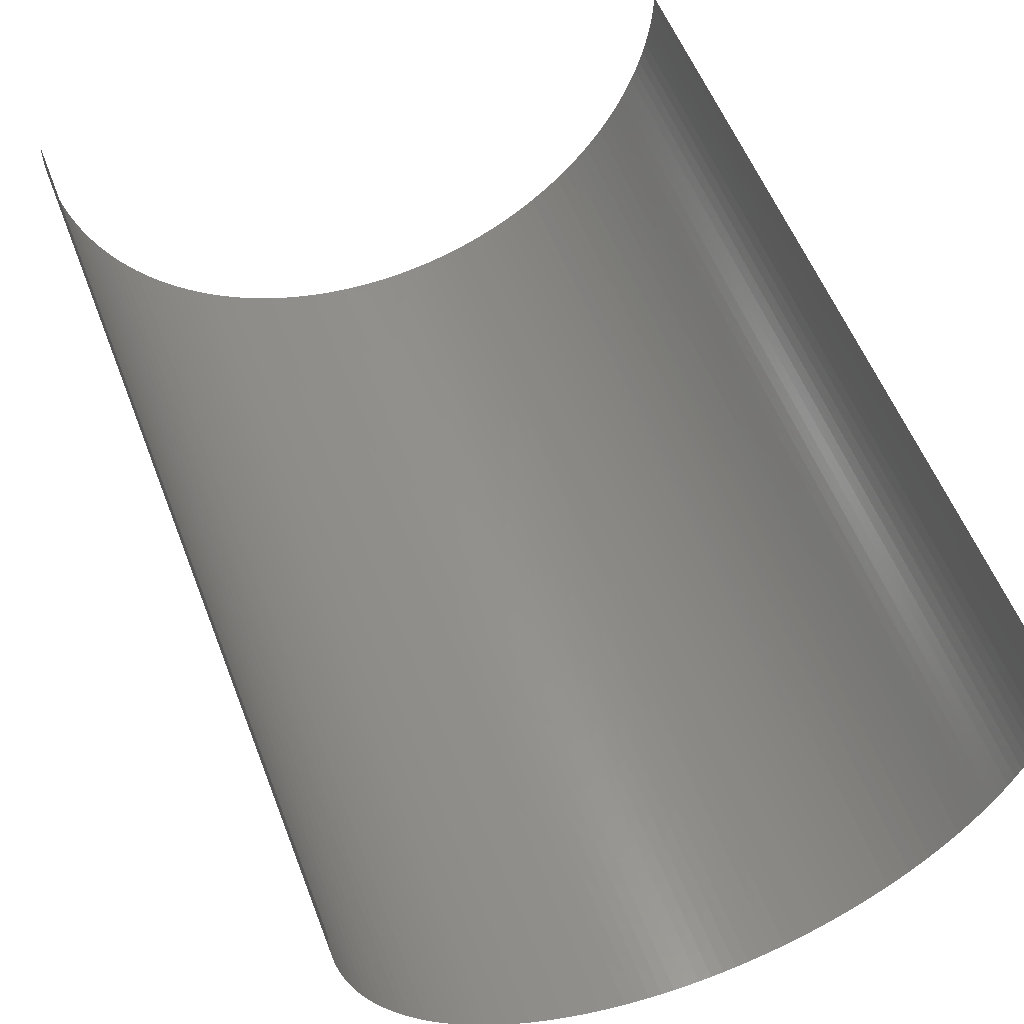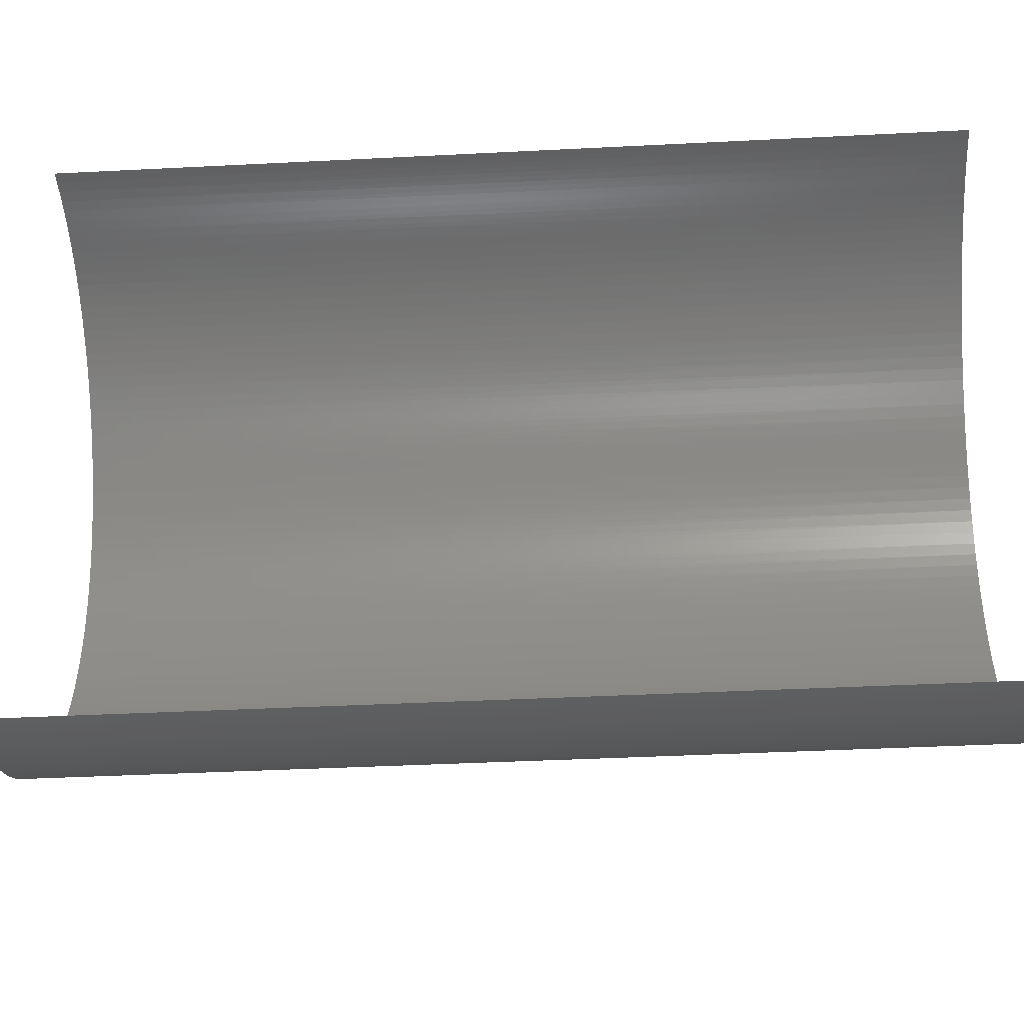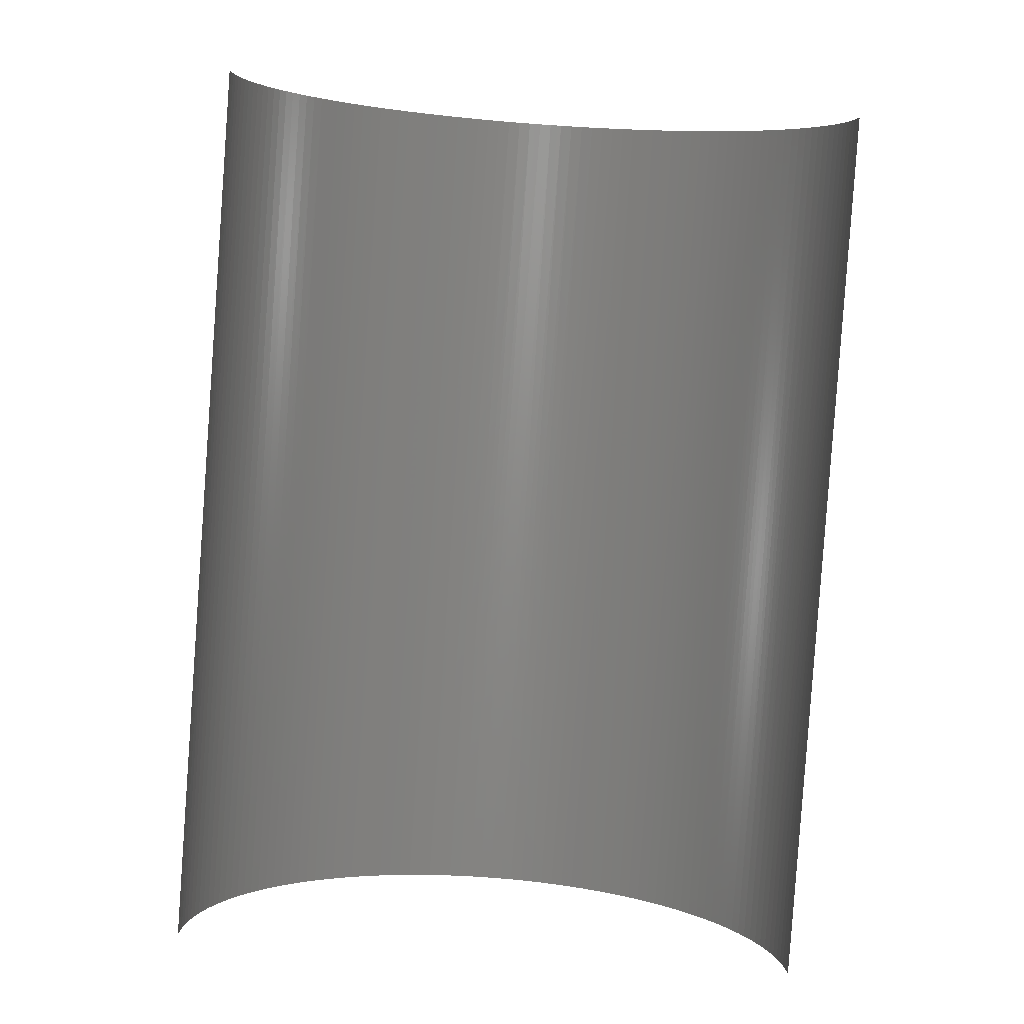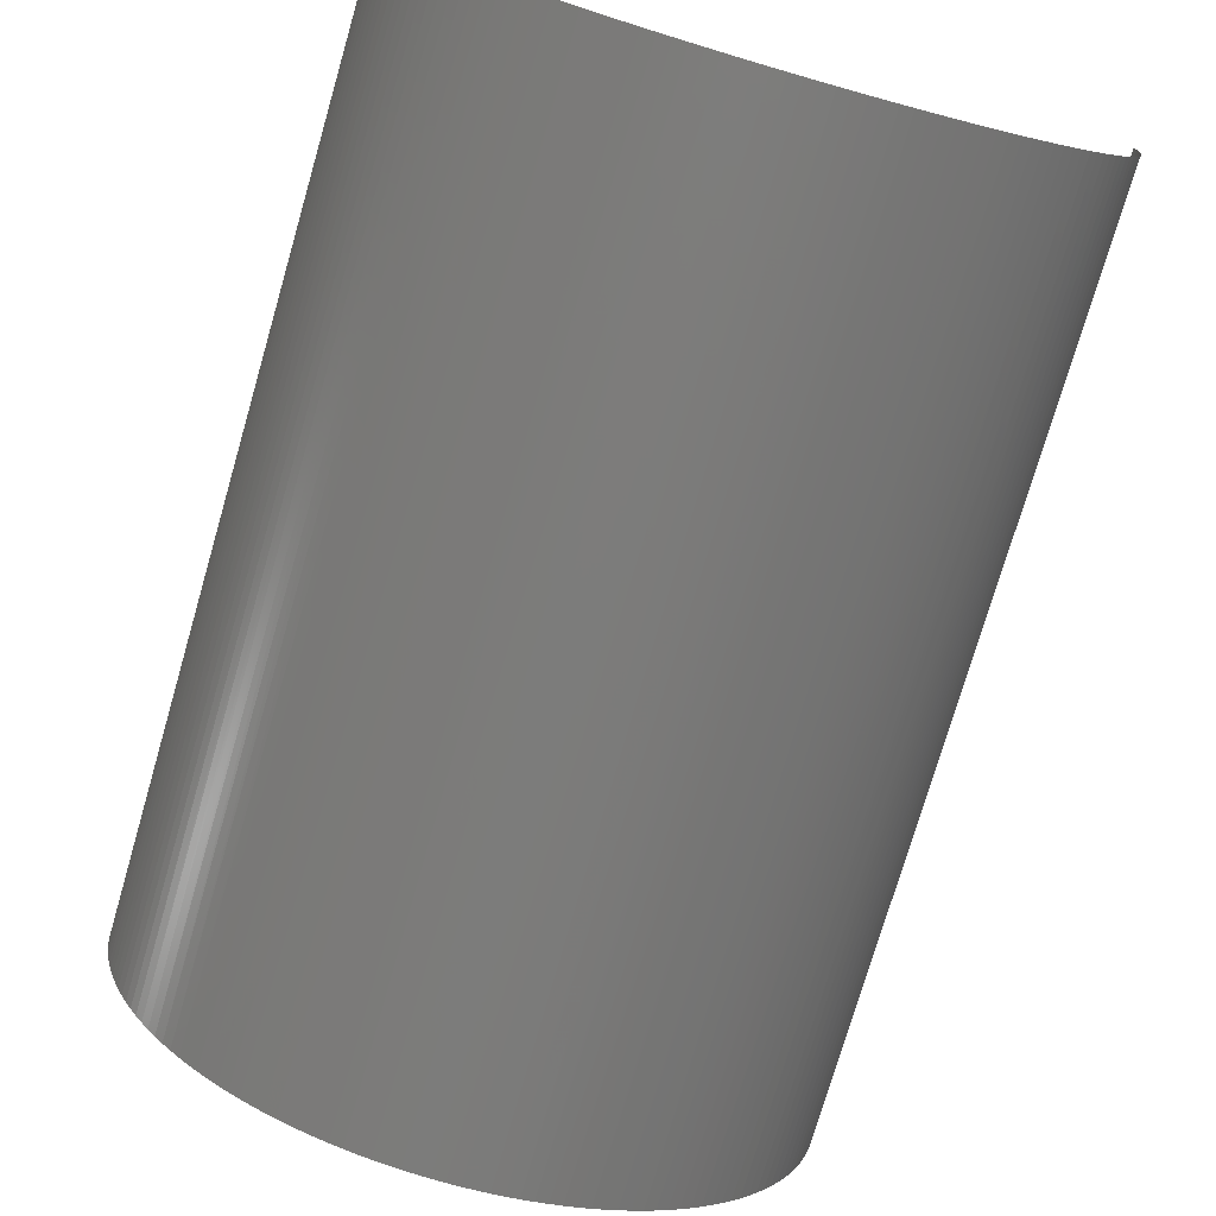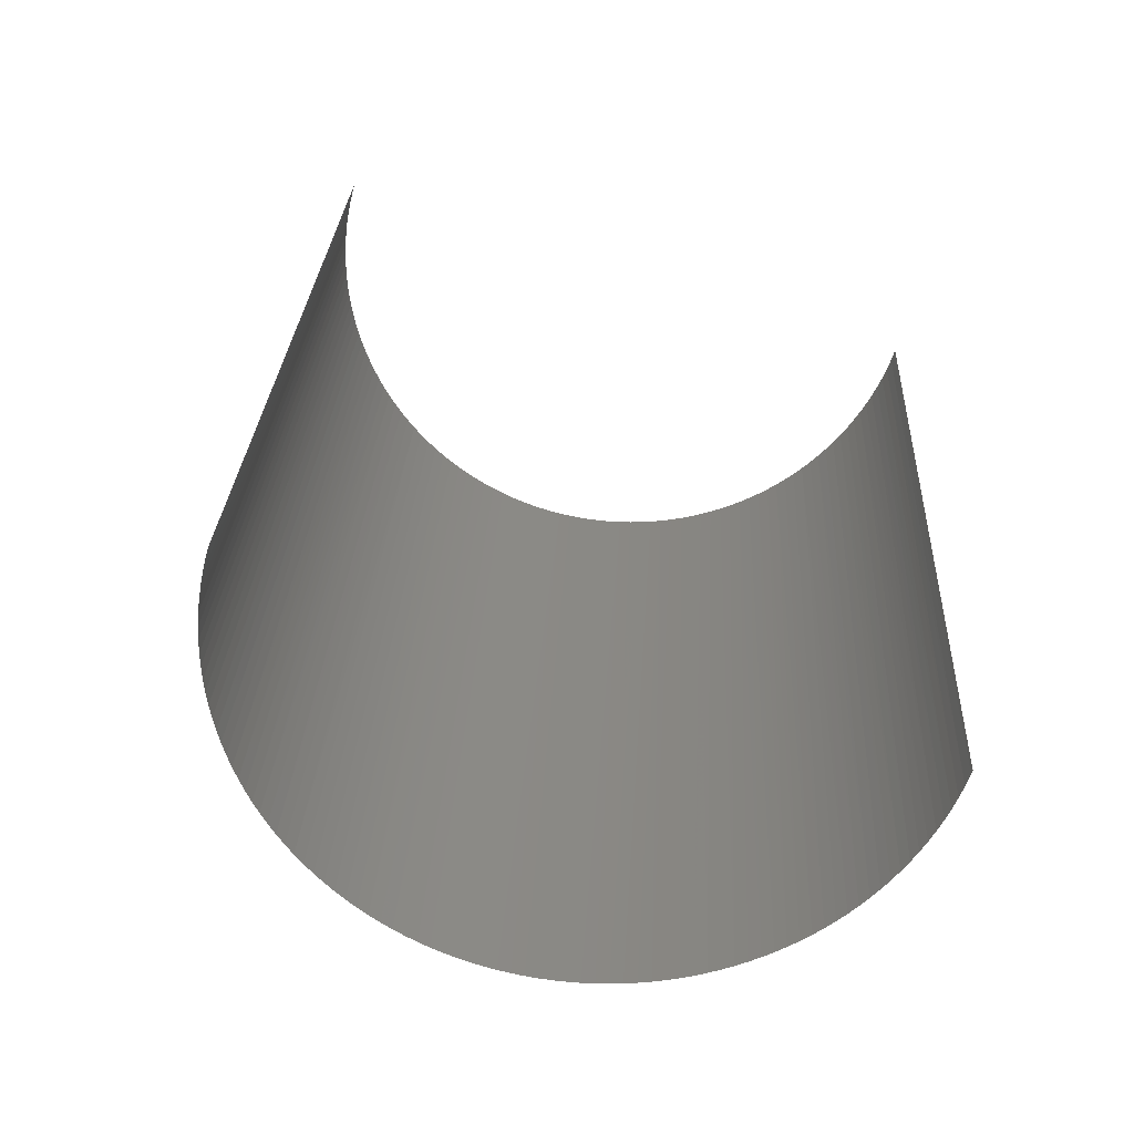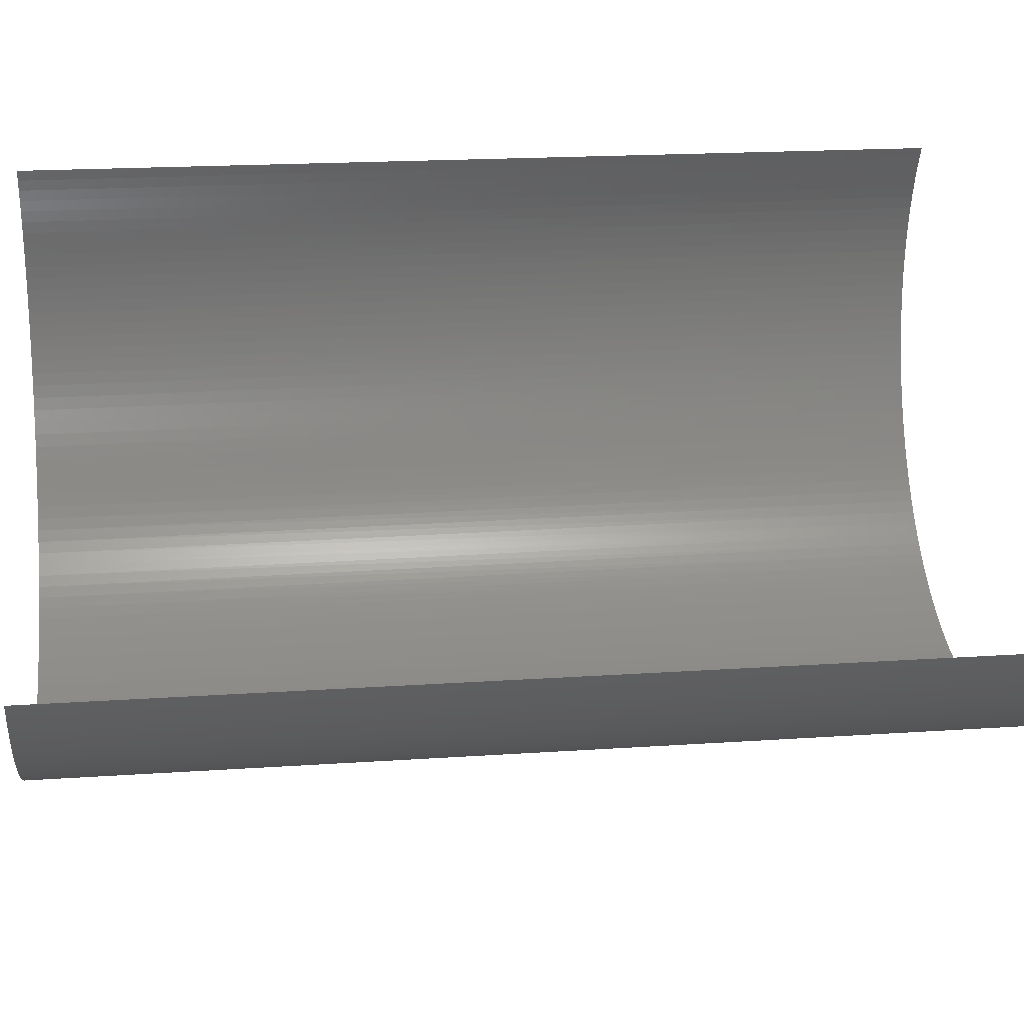
<metadata>
{"format":"stl","ext":"stl","renderer":"f3d","projection":"perspective","resolution":1024,"background":"white","views":[{"elev":50.2,"azim":-24.7,"up":"+Y"},{"elev":51.8,"azim":85.8,"up":"+Y"},{"elev":8.5,"azim":179.1,"up":"+Z"},{"elev":-71.3,"azim":159.6,"up":"+Y"},{"elev":-57.7,"azim":163.2,"up":"+Z"},{"elev":49.0,"azim":-100.6,"up":"+Y"}]}
</metadata>
<code>
# stl→obj: 170 verts, 168 faces
v -245.5 641.8 -486.2
v -251.1 635.9 -410.4
v -251.1 636.9 -410.4
v -245.6 640.8 -486.3
v -251.1 634.8 -410.5
v -245.6 639.7 -486.3
v -251.2 633.8 -410.6
v -245.7 638.7 -486.4
v -251.4 632.8 -410.6
v -245.8 637.6 -486.5
v -251.5 631.8 -410.7
v -246 636.6 -486.6
v -251.7 630.8 -410.8
v -246.2 635.6 -486.6
v -252 629.8 -410.9
v -246.5 634.6 -486.7
v -252.3 628.8 -411
v -246.8 633.6 -486.8
v -252.6 627.8 -411.1
v -247.1 632.6 -486.9
v -252.9 626.8 -411.1
v -247.5 631.6 -487
v -253.3 625.9 -411.2
v -247.9 630.7 -487.1
v -253.8 624.9 -411.3
v -248.3 629.7 -487.2
v -254.2 624 -411.4
v -248.8 628.8 -487.3
v -254.7 623.1 -411.5
v -249.3 627.9 -487.4
v -255.3 622.2 -411.6
v -249.8 627 -487.5
v -255.8 621.4 -411.7
v -250.4 626.1 -487.6
v -256.4 620.5 -411.8
v -251 625.3 -487.7
v -257.1 619.7 -411.9
v -251.7 624.5 -487.8
v -257.7 618.9 -412
v -252.3 623.7 -487.9
v -258.4 618.2 -412.1
v -253 622.9 -488
v -259.1 617.4 -412.2
v -253.8 622.2 -488.1
v -259.9 616.7 -412.3
v -254.5 621.5 -488.2
v -260.6 616 -412.4
v -255.3 620.8 -488.3
v -261.4 615.4 -412.5
v -256.1 620.1 -488.4
v -262.2 614.8 -412.6
v -256.9 619.5 -488.5
v -263.1 614.2 -412.7
v -257.8 618.9 -488.6
v -264 613.6 -412.8
v -258.7 618.4 -488.7
v -264.8 613.1 -412.9
v -259.6 617.9 -488.8
v -265.7 612.6 -413
v -260.5 617.4 -488.9
v -266.7 612.2 -413.1
v -261.4 616.9 -489
v -267.6 611.7 -413.2
v -262.4 616.5 -489.1
v -268.6 611.4 -413.3
v -263.4 616.2 -489.2
v -269.5 611 -413.4
v -264.4 615.8 -489.2
v -270.5 610.7 -413.5
v -265.3 615.5 -489.3
v -271.5 610.4 -413.6
v -266.4 615.3 -489.4
v -272.5 610.2 -413.6
v -267.4 615 -489.5
v -273.5 610 -413.7
v -268.4 614.8 -489.6
v -274.5 609.8 -413.8
v -269.4 614.7 -489.7
v -275.6 609.7 -413.9
v -270.5 614.6 -489.8
v -276.6 609.6 -414
v -271.5 614.5 -489.8
v -277.6 609.6 -414.1
v -272.5 614.5 -489.9
v -278.7 609.6 -414.1
v -273.6 614.5 -490
v -279.7 609.6 -414.2
v -274.6 614.6 -490.1
v -280.7 609.7 -414.3
v -275.7 614.7 -490.1
v -281.7 609.8 -414.3
v -276.7 614.8 -490.2
v -282.8 610 -414.4
v -277.7 615 -490.3
v -283.8 610.2 -414.5
v -278.7 615.2 -490.3
v -284.8 610.4 -414.5
v -279.8 615.4 -490.4
v -285.8 610.7 -414.6
v -280.8 615.7 -490.4
v -286.8 611 -414.6
v -281.7 616 -490.5
v -287.7 611.3 -414.7
v -282.7 616.4 -490.5
v -288.7 611.7 -414.7
v -283.7 616.8 -490.6
v -289.6 612.1 -414.8
v -284.6 617.2 -490.6
v -290.6 612.5 -414.8
v -285.6 617.7 -490.7
v -291.5 613 -414.8
v -286.5 618.2 -490.7
v -292.4 613.5 -414.9
v -287.4 618.8 -490.7
v -293.2 614.1 -414.9
v -288.2 619.3 -490.8
v -294.1 614.7 -414.9
v -289.1 620 -490.8
v -294.9 615.3 -414.9
v -289.9 620.6 -490.8
v -295.7 615.9 -415
v -290.7 621.3 -490.8
v -296.5 616.6 -415
v -291.5 622 -490.8
v -297.3 617.3 -415
v -292.2 622.7 -490.8
v -298 618.1 -415
v -292.9 623.5 -490.8
v -298.7 618.8 -415
v -293.6 624.2 -490.8
v -299.4 619.6 -415
v -294.3 625 -490.8
v -300 620.4 -415
v -294.9 625.9 -490.8
v -300.7 621.3 -415
v -295.5 626.7 -490.8
v -301.2 622.1 -415
v -296.1 627.6 -490.8
v -301.8 623 -414.9
v -296.6 628.5 -490.8
v -302.3 623.9 -414.9
v -297.1 629.4 -490.7
v -302.8 624.9 -414.9
v -297.6 630.4 -490.7
v -303.2 625.8 -414.9
v -298 631.3 -490.7
v -303.6 626.7 -414.8
v -298.4 632.3 -490.6
v -304 627.7 -414.8
v -298.7 633.3 -490.6
v -304.3 628.7 -414.8
v -299 634.3 -490.6
v -304.6 629.7 -414.7
v -299.3 635.3 -490.5
v -304.9 630.7 -414.7
v -299.5 636.3 -490.5
v -305.1 631.7 -414.6
v -299.7 637.3 -490.4
v -305.3 632.7 -414.6
v -299.9 638.4 -490.4
v -305.4 633.8 -414.5
v -300 639.4 -490.3
v -305.5 634.8 -414.4
v -300.1 640.4 -490.2
v -305.6 635.8 -414.4
v -300.1 641.5 -490.2
v -305.6 636.9 -414.3
v -300.1 641.6 -490.2
v -300.1 641.7 -490.2
v -300.1 641.8 -490.2
f 1 2 3
f 4 5 2
f 4 2 1
f 6 7 5
f 6 5 4
f 8 9 7
f 8 7 6
f 10 11 9
f 10 9 8
f 12 13 11
f 12 11 10
f 14 15 13
f 14 13 12
f 16 15 14
f 16 17 15
f 18 17 16
f 18 19 17
f 20 19 18
f 20 21 19
f 22 21 20
f 22 23 21
f 24 23 22
f 24 25 23
f 26 25 24
f 26 27 25
f 28 29 27
f 28 27 26
f 30 31 29
f 30 29 28
f 32 33 31
f 32 31 30
f 34 35 33
f 34 33 32
f 36 37 35
f 36 35 34
f 38 39 37
f 38 37 36
f 40 41 39
f 40 39 38
f 42 43 41
f 42 41 40
f 44 45 43
f 44 43 42
f 46 47 45
f 46 45 44
f 48 49 47
f 48 47 46
f 50 51 49
f 50 49 48
f 52 53 51
f 52 51 50
f 54 55 53
f 54 53 52
f 56 57 55
f 56 55 54
f 58 59 57
f 58 57 56
f 60 61 59
f 60 59 58
f 62 63 61
f 62 61 60
f 64 65 63
f 64 63 62
f 66 67 65
f 66 65 64
f 68 67 66
f 68 69 67
f 70 69 68
f 70 71 69
f 72 71 70
f 72 73 71
f 74 73 72
f 74 75 73
f 76 75 74
f 76 77 75
f 78 77 76
f 78 79 77
f 80 79 78
f 80 81 79
f 82 81 80
f 82 83 81
f 84 83 82
f 84 85 83
f 86 85 84
f 86 87 85
f 88 87 86
f 88 89 87
f 90 89 88
f 90 91 89
f 92 91 90
f 92 93 91
f 94 95 93
f 94 93 92
f 96 97 95
f 96 95 94
f 98 99 97
f 98 97 96
f 100 101 99
f 100 99 98
f 102 103 101
f 102 101 100
f 104 105 103
f 104 103 102
f 106 107 105
f 106 105 104
f 108 109 107
f 108 107 106
f 110 111 109
f 110 109 108
f 112 113 111
f 112 111 110
f 114 115 113
f 114 113 112
f 116 117 115
f 116 115 114
f 118 117 116
f 118 119 117
f 120 119 118
f 120 121 119
f 122 123 121
f 122 121 120
f 124 125 123
f 124 123 122
f 126 127 125
f 126 125 124
f 128 129 127
f 128 127 126
f 130 131 129
f 130 129 128
f 132 133 131
f 132 131 130
f 134 135 133
f 134 133 132
f 136 137 135
f 136 135 134
f 138 139 137
f 138 137 136
f 140 141 139
f 140 139 138
f 142 143 141
f 142 141 140
f 144 145 143
f 144 143 142
f 146 147 145
f 146 145 144
f 148 149 147
f 148 147 146
f 150 151 149
f 150 149 148
f 152 153 151
f 152 151 150
f 154 155 153
f 154 153 152
f 156 157 155
f 156 155 154
f 158 159 157
f 158 157 156
f 160 161 159
f 160 159 158
f 162 163 161
f 162 161 160
f 164 165 163
f 164 163 162
f 166 167 165
f 166 165 164
f 168 167 166
f 169 167 168
f 170 167 169

</code>
